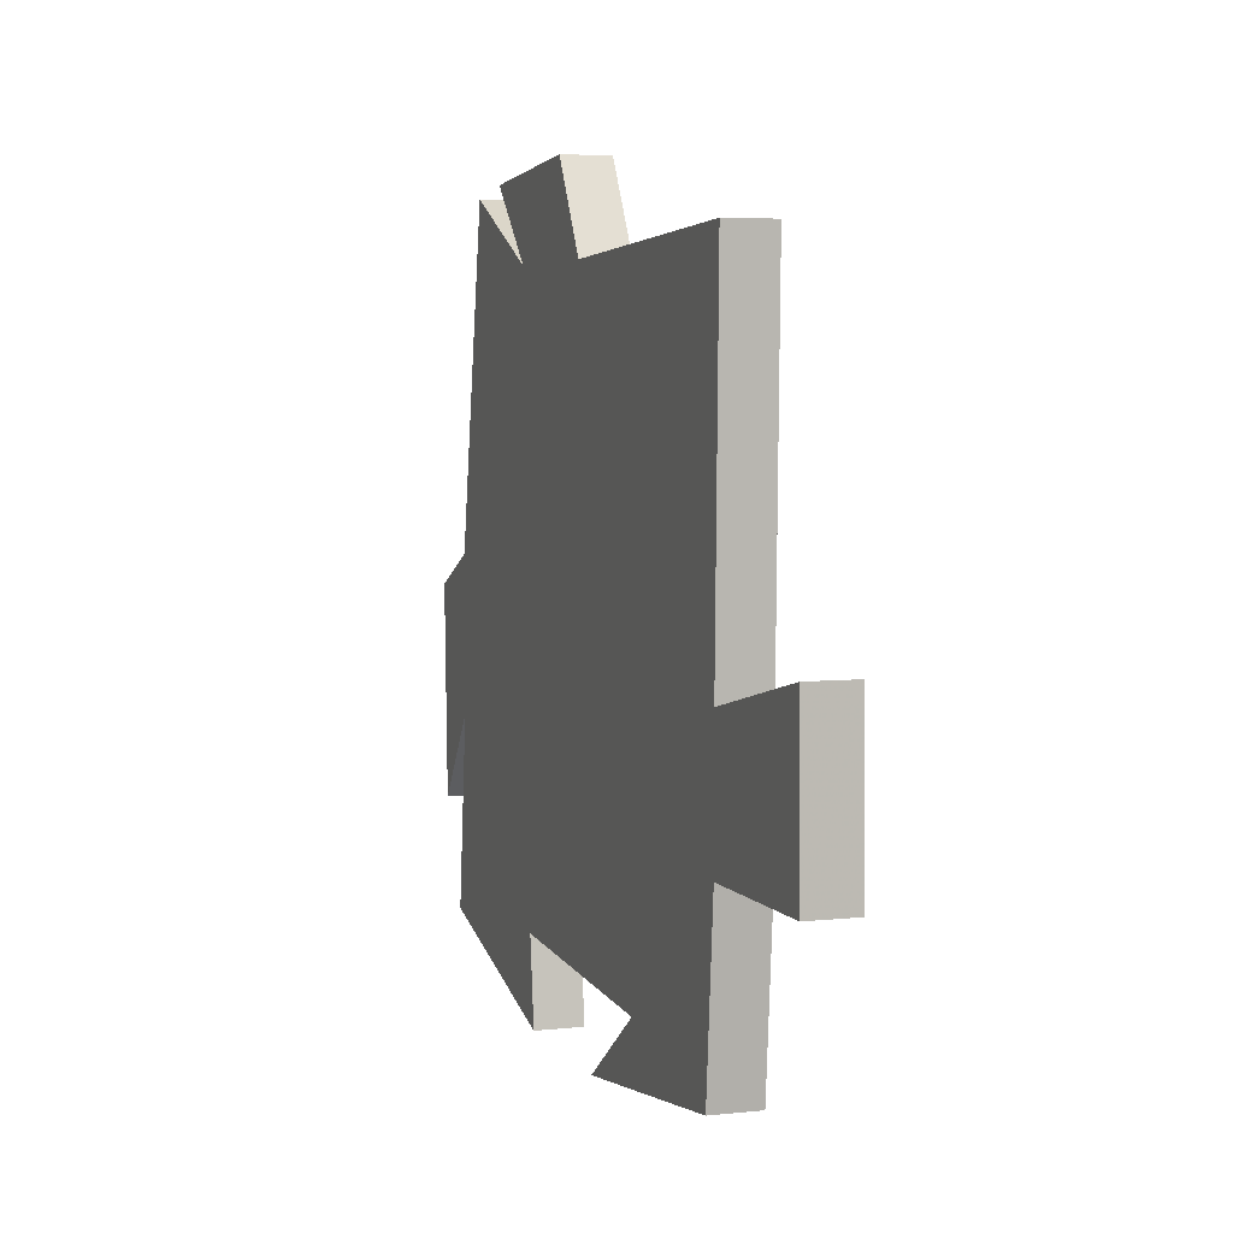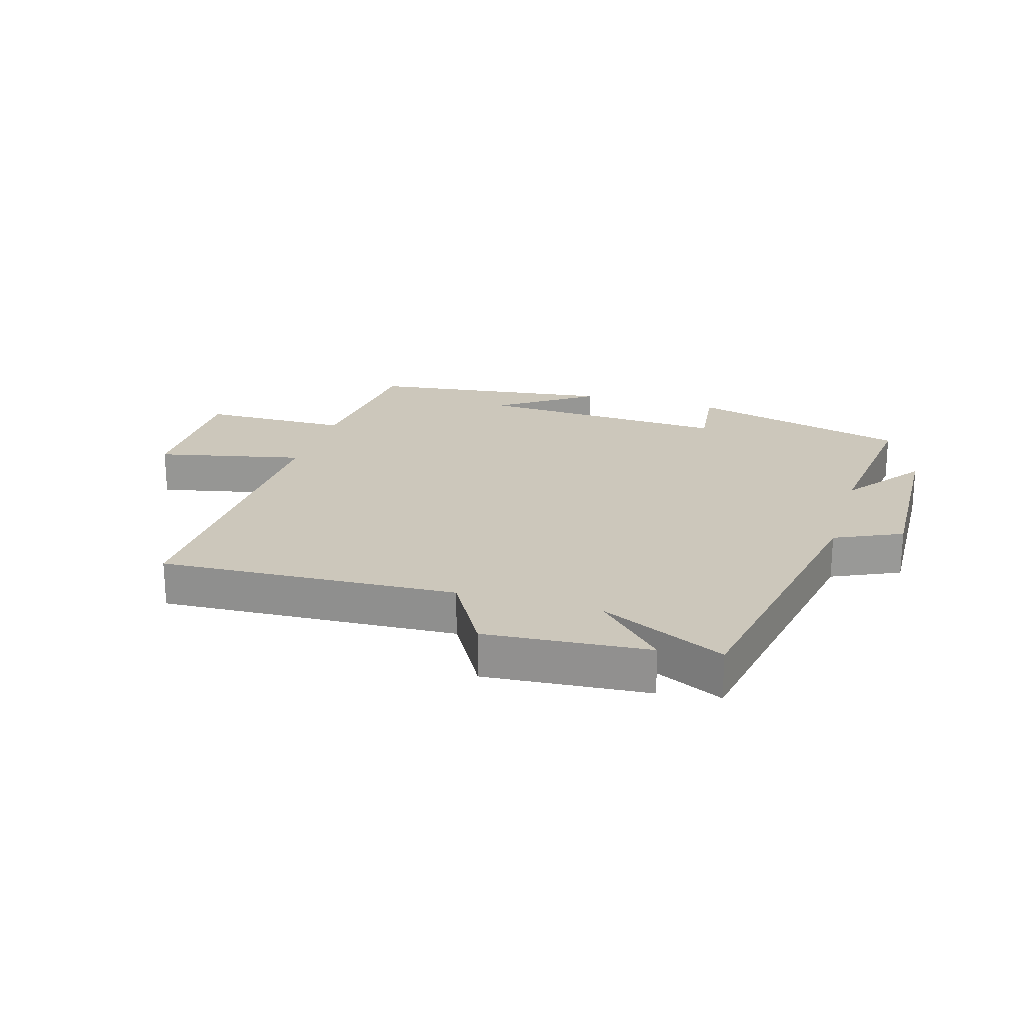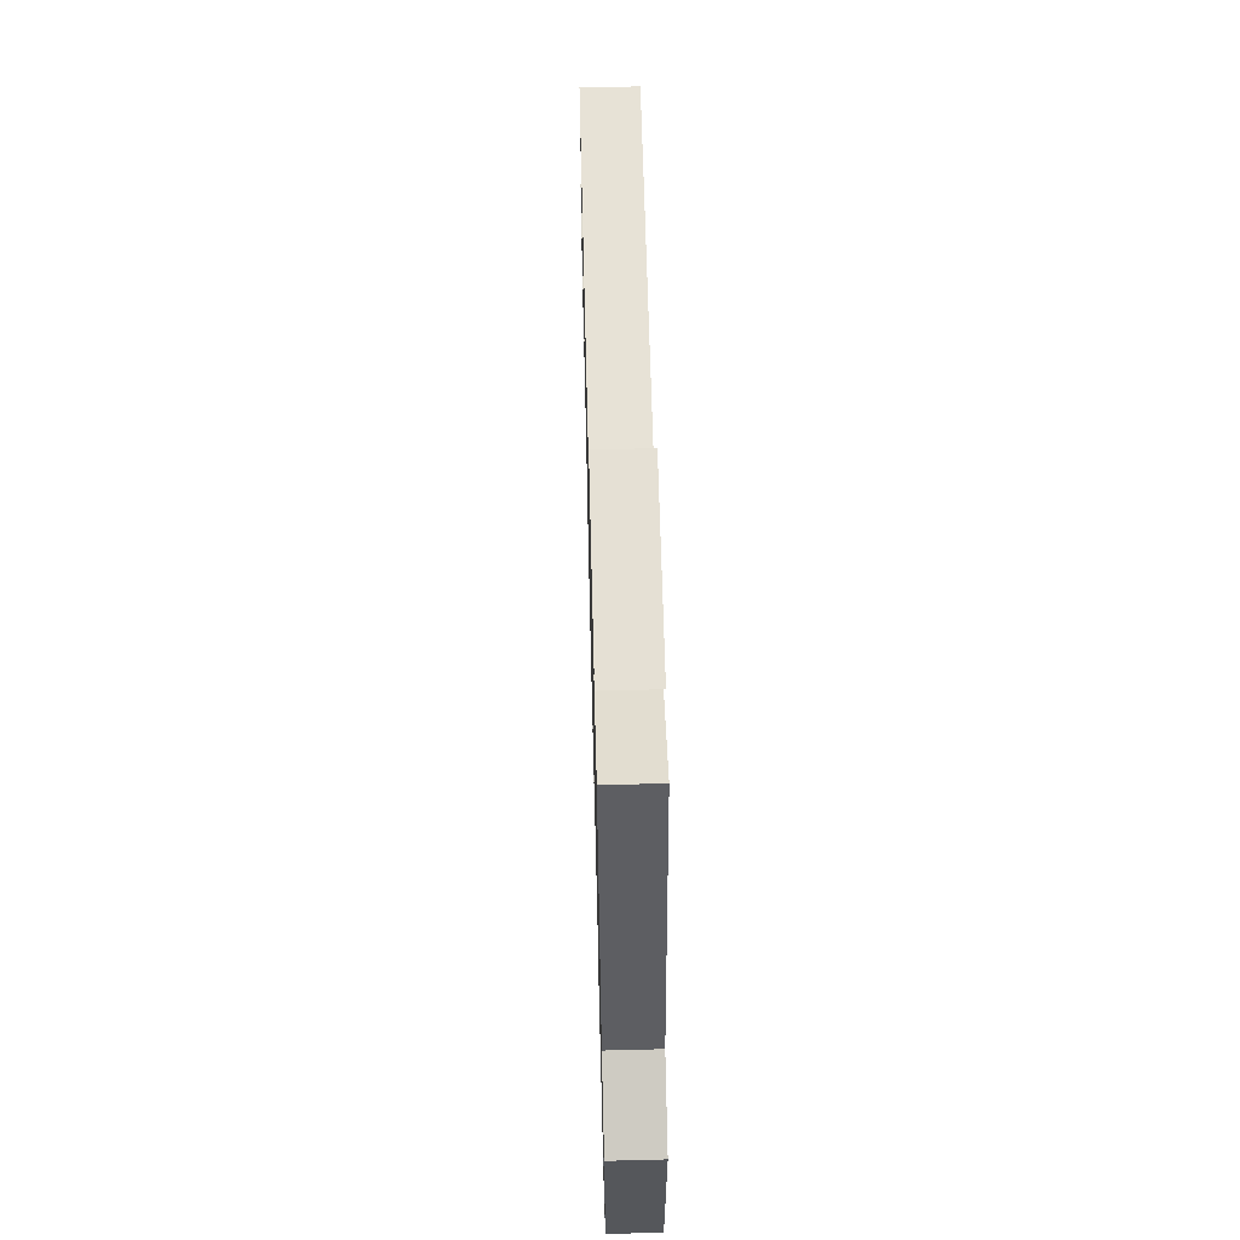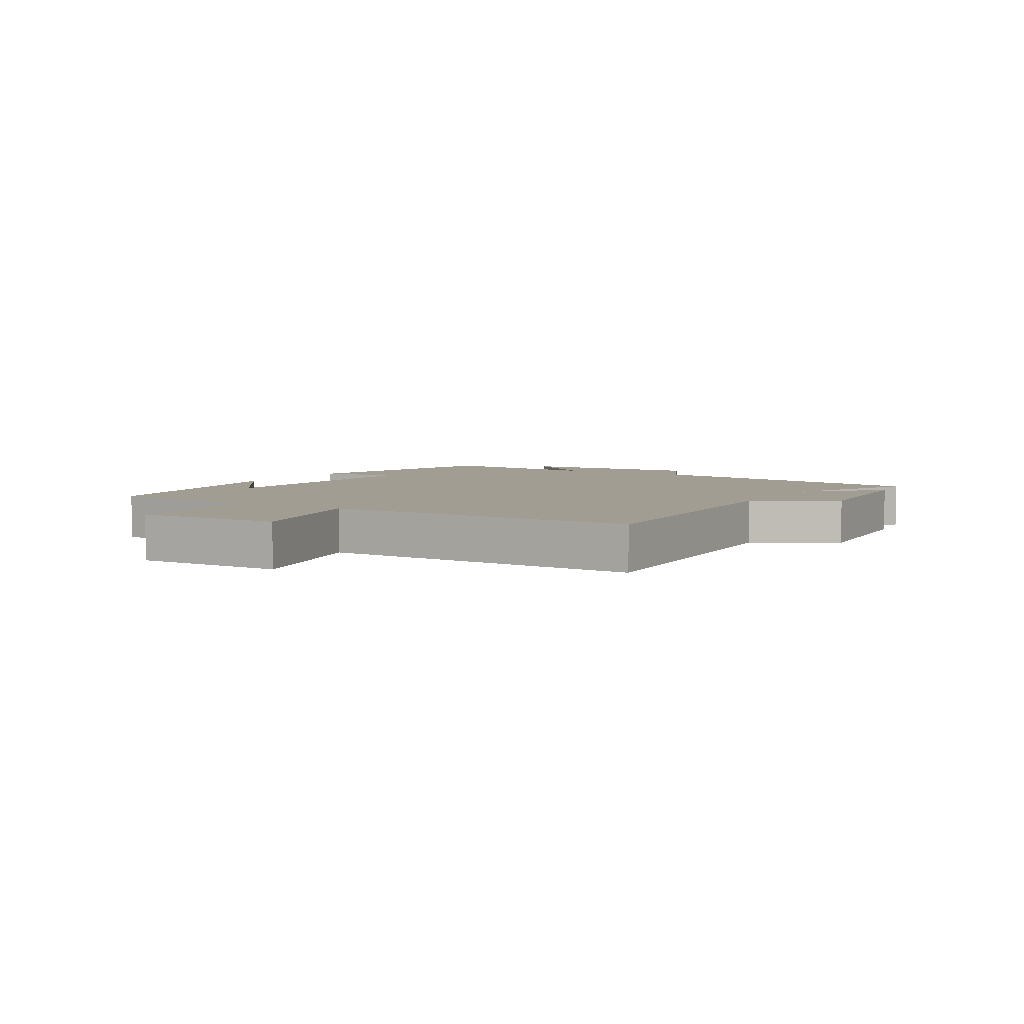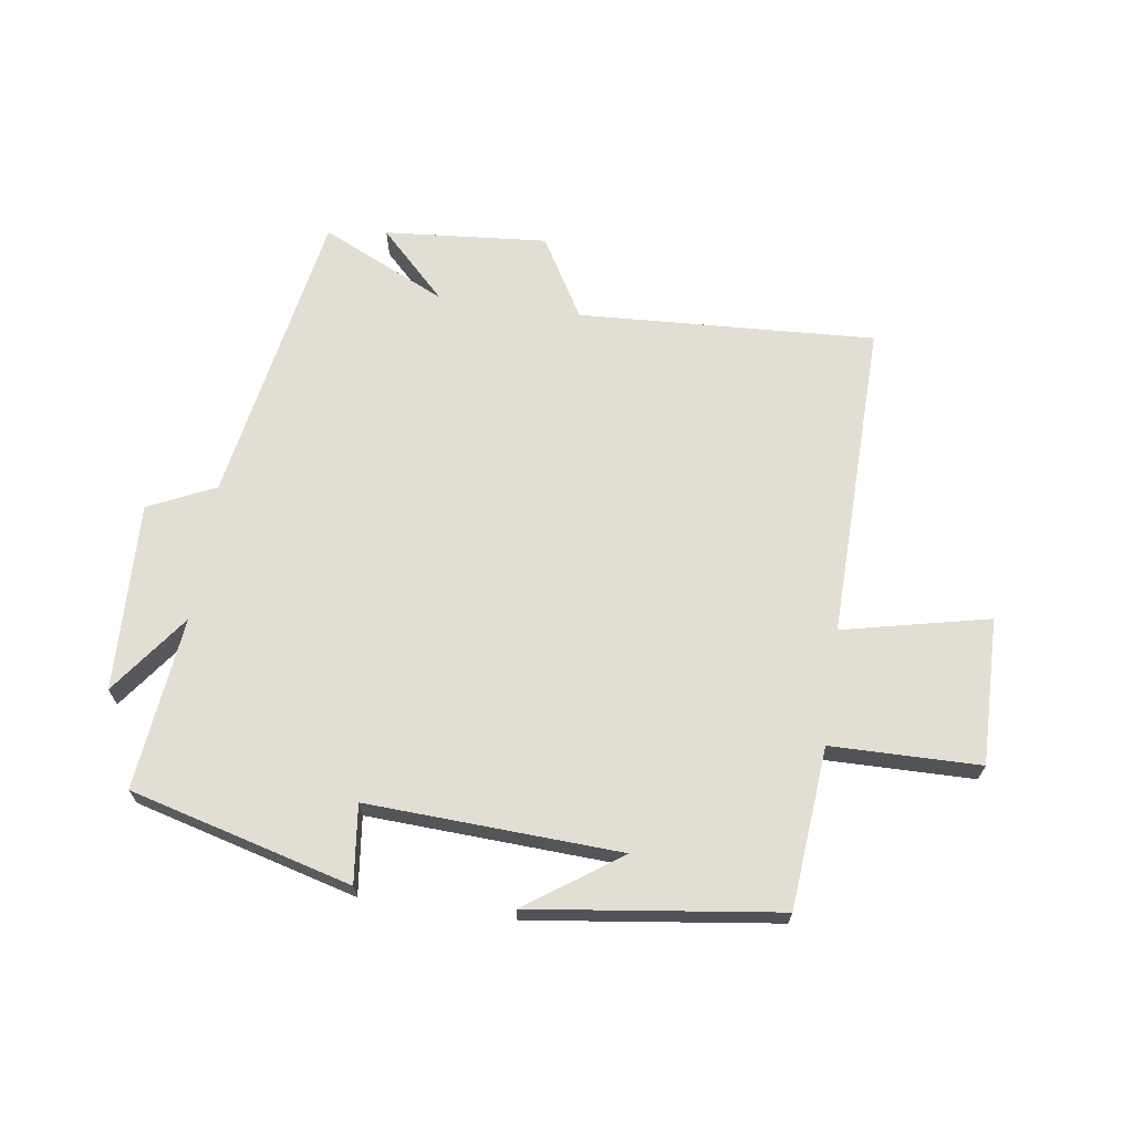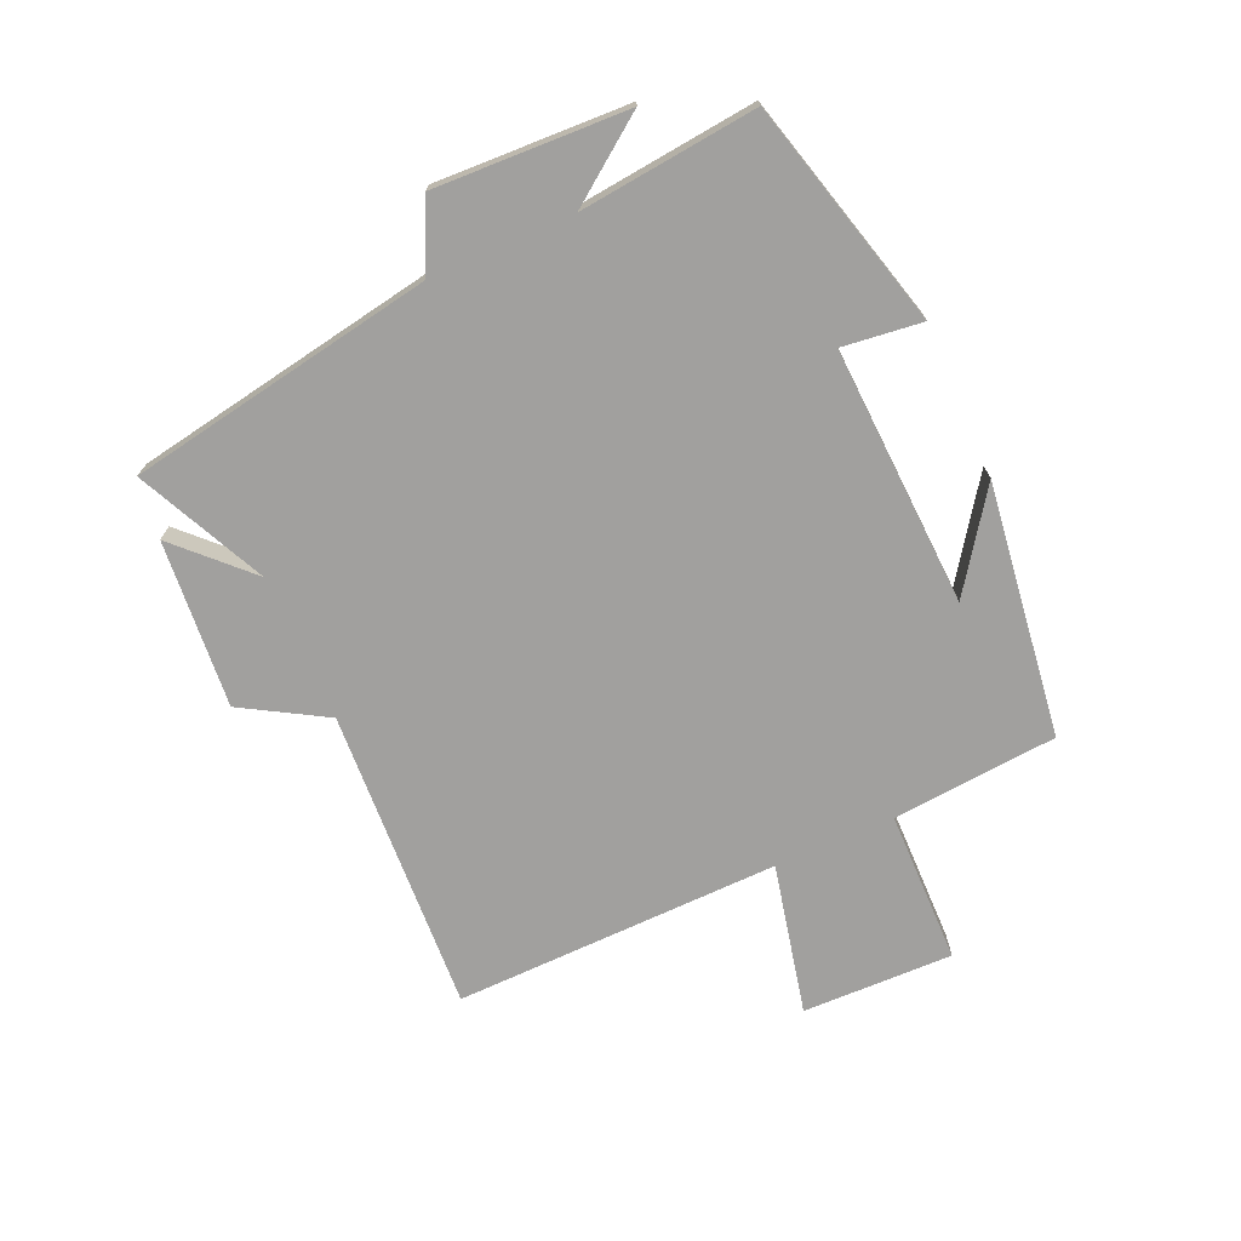
<metadata>
{"format":"obj","ext":"obj","renderer":"f3d","projection":"perspective","resolution":1024,"background":"white","views":[{"elev":5.1,"azim":-108.6,"up":"+Z"},{"elev":21.6,"azim":16.8,"up":"+Y"},{"elev":60.7,"azim":88.5,"up":"+Z"},{"elev":4.9,"azim":-59.2,"up":"+Y"},{"elev":67.3,"azim":-171.8,"up":"+Y"},{"elev":-71.8,"azim":113.8,"up":"+Y"}]}
</metadata>
<code>
v 0.531 0.07 -0.403
v 0.17 0.07 -0.5
v 0.185 0.07 -0.373
v -0.227 0.07 -0.393
v -0.074 0.07 -0.5
v -0.477 0.07 -0.447
v -0.5 0.07 -0.184
v -0.743 0.07 -0.181
v -0.739 0.07 0.059
v -0.5 0.07 0.006
v -0.511 0.07 0.526
v -0.026 0.07 0.5
v 0.051 0.07 0.632
v 0.317 0.07 0.61
v 0.208 0.07 0.5
v 0.413 0.07 0.597
v 0.5 0.07 0.108
v 0.609 0.07 0.057
v 0.597 0.07 -0.251
v 0.5 0.07 -0.12
v 0.531 0 -0.403
v 0.17 0 -0.5
v 0.185 0 -0.373
v -0.227 0 -0.393
v -0.074 0 -0.5
v -0.477 0 -0.447
v -0.5 0 -0.184
v -0.743 0 -0.181
v -0.739 0 0.059
v -0.5 0 0.006
v -0.511 0 0.526
v -0.026 0 0.5
v 0.051 0 0.632
v 0.317 0 0.61
v 0.208 0 0.5
v 0.413 0 0.597
v 0.5 0 0.108
v 0.609 0 0.057
v 0.597 0 -0.251
v 0.5 0 -0.12
f 17 18 19 20
f 15 16 17 20
f 15 20 1
f 12 13 14 15
f 12 15 1
f 10 11 12 1
f 7 8 9 10
f 4 5 6
f 4 6 7 10
f 1 2 3
f 10 1 3
f 3 4 10
f 40 39 38 37
f 40 37 36 35
f 21 40 35
f 35 34 33 32
f 21 35 32
f 21 32 31 30
f 30 29 28 27
f 26 25 24
f 30 27 26 24
f 23 22 21
f 23 21 30
f 30 24 23
f 1 21 22 2
f 2 22 23 3
f 3 23 24 4
f 4 24 25 5
f 5 25 26 6
f 6 26 27 7
f 7 27 28 8
f 8 28 29 9
f 9 29 30 10
f 10 30 31 11
f 11 31 32 12
f 12 32 33 13
f 13 33 34 14
f 14 34 35 15
f 15 35 36 16
f 16 36 37 17
f 17 37 38 18
f 18 38 39 19
f 19 39 40 20
f 20 40 21 1

</code>
